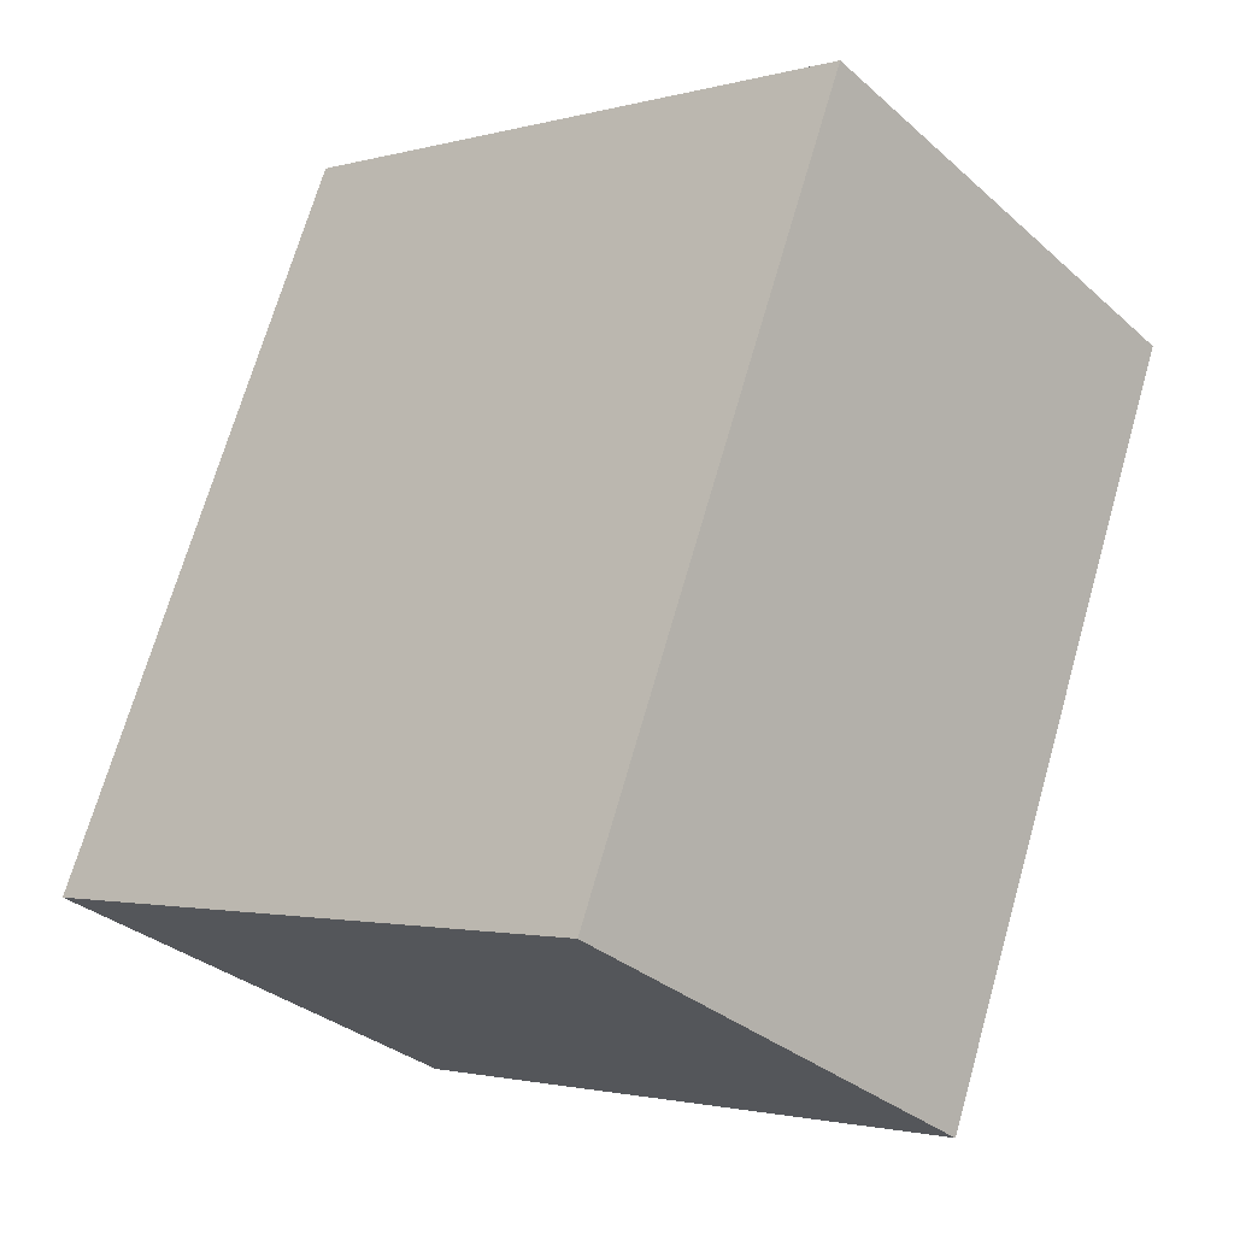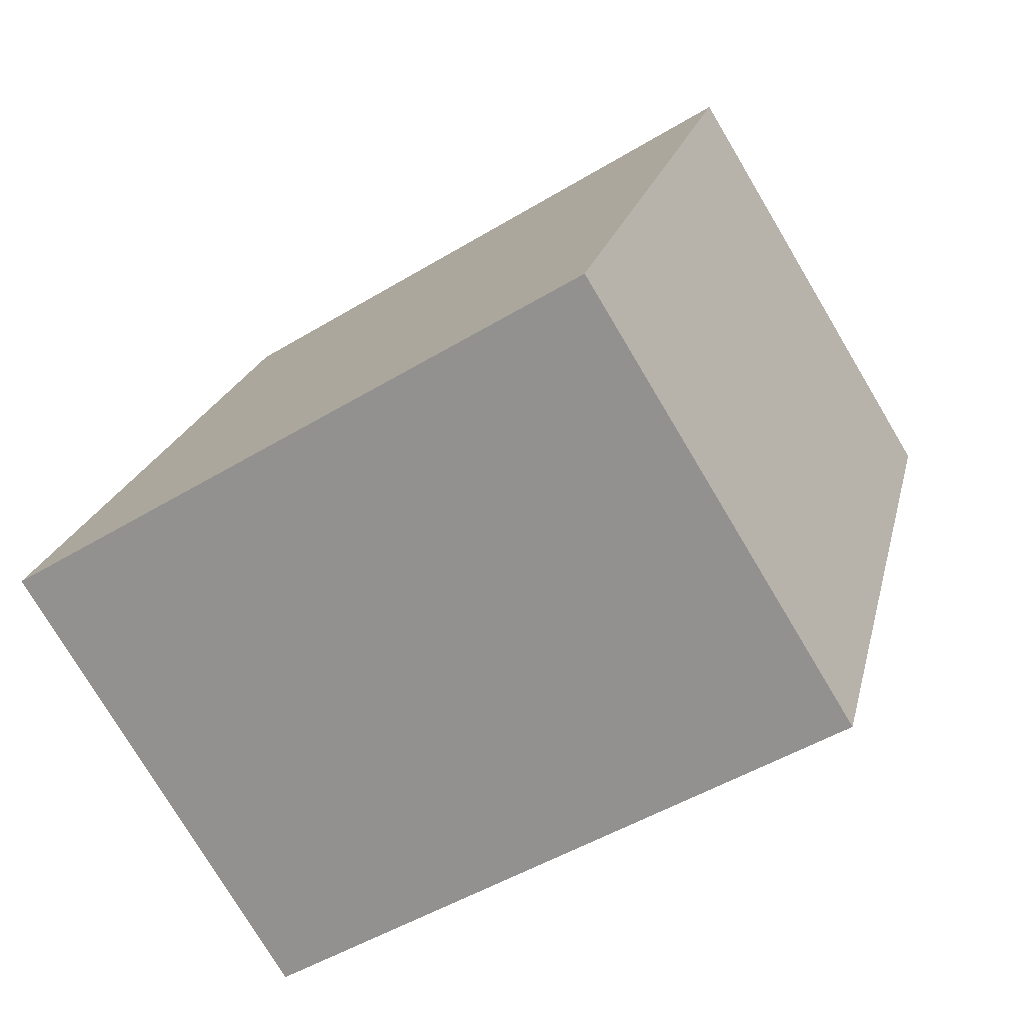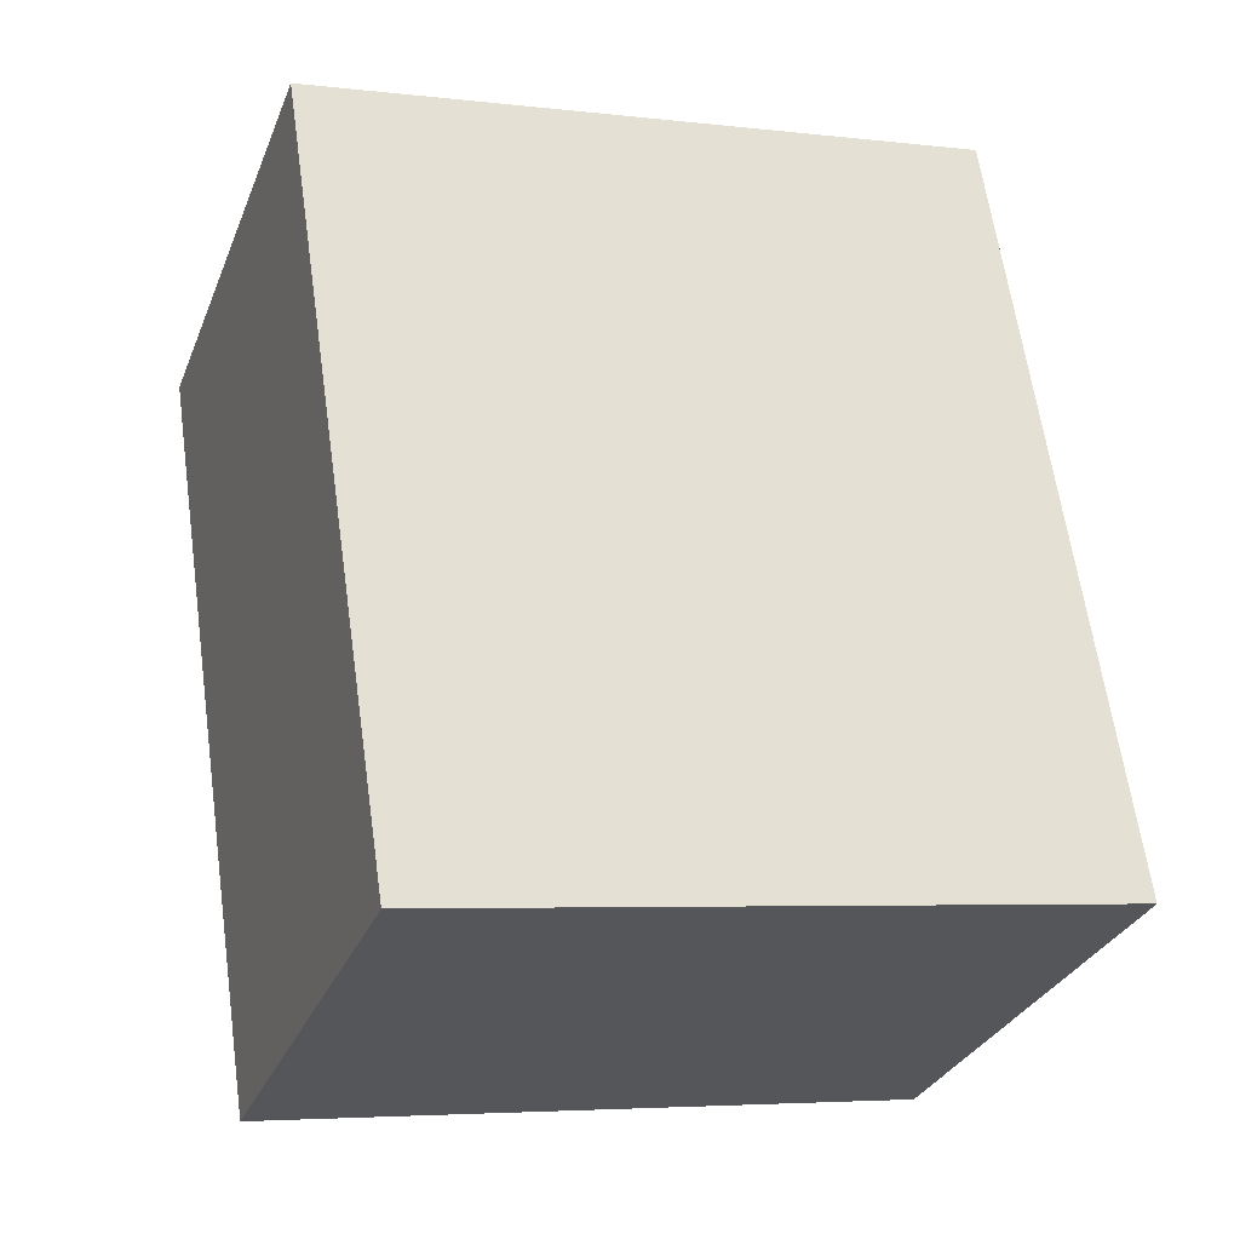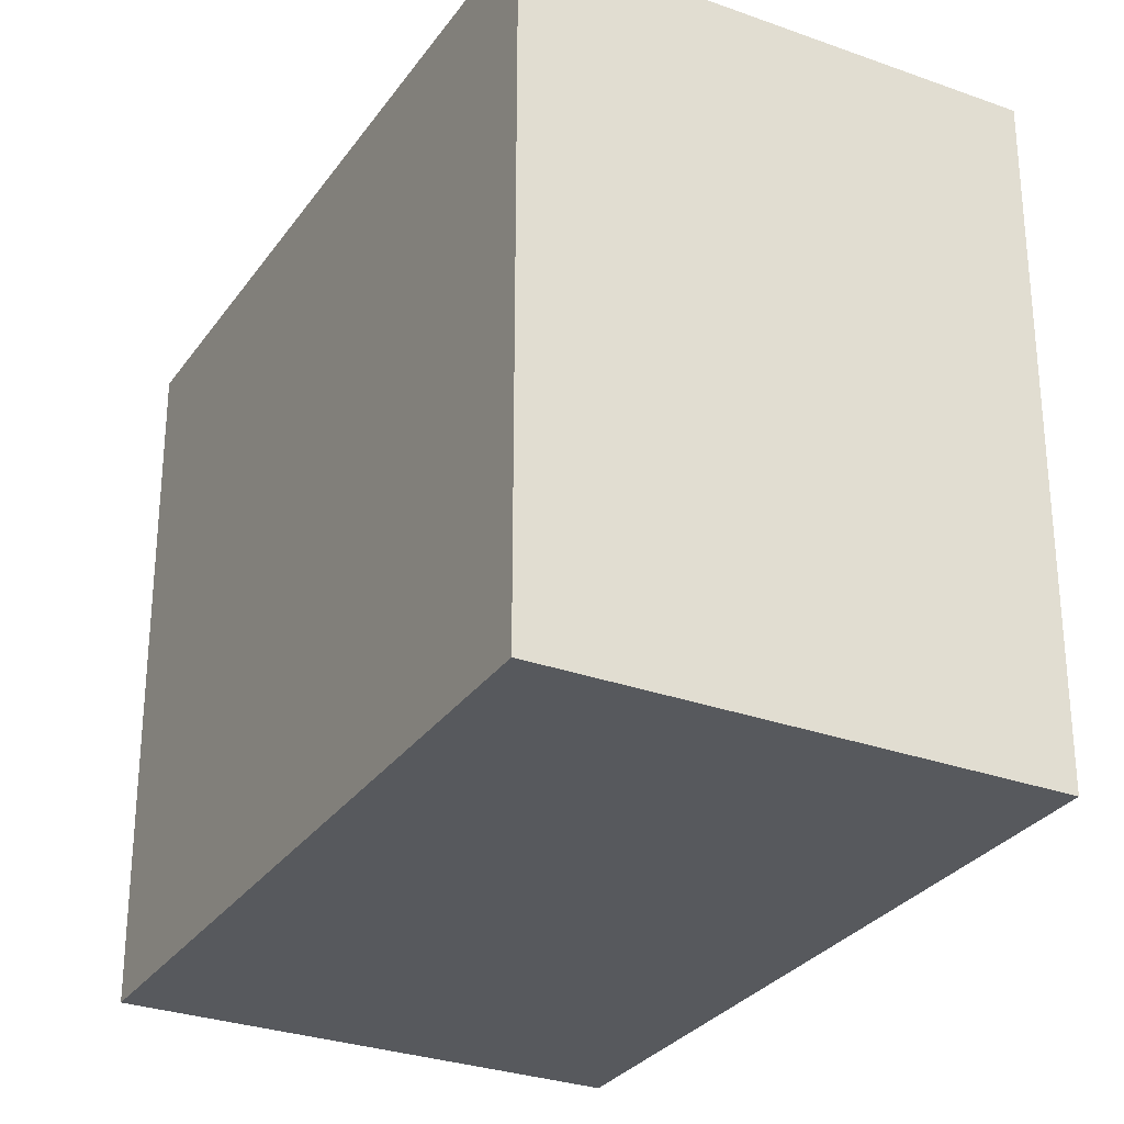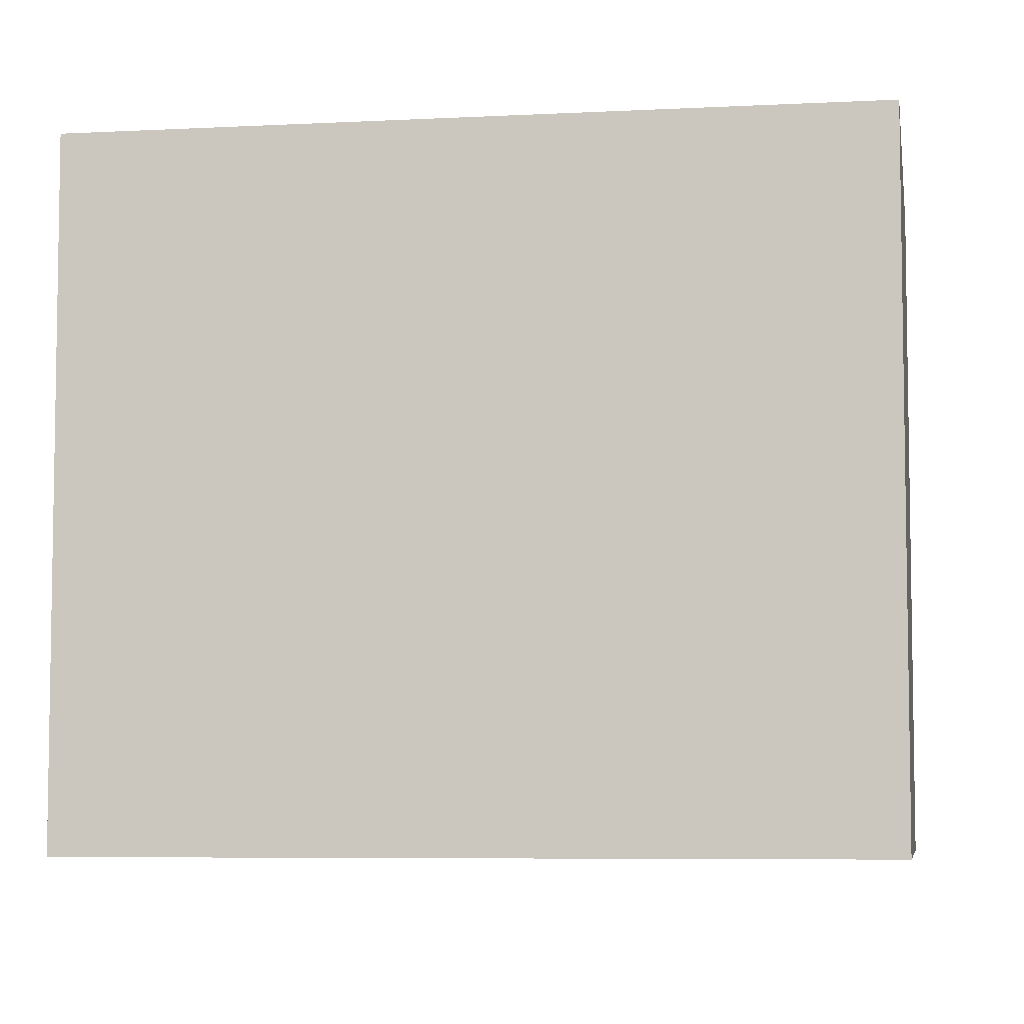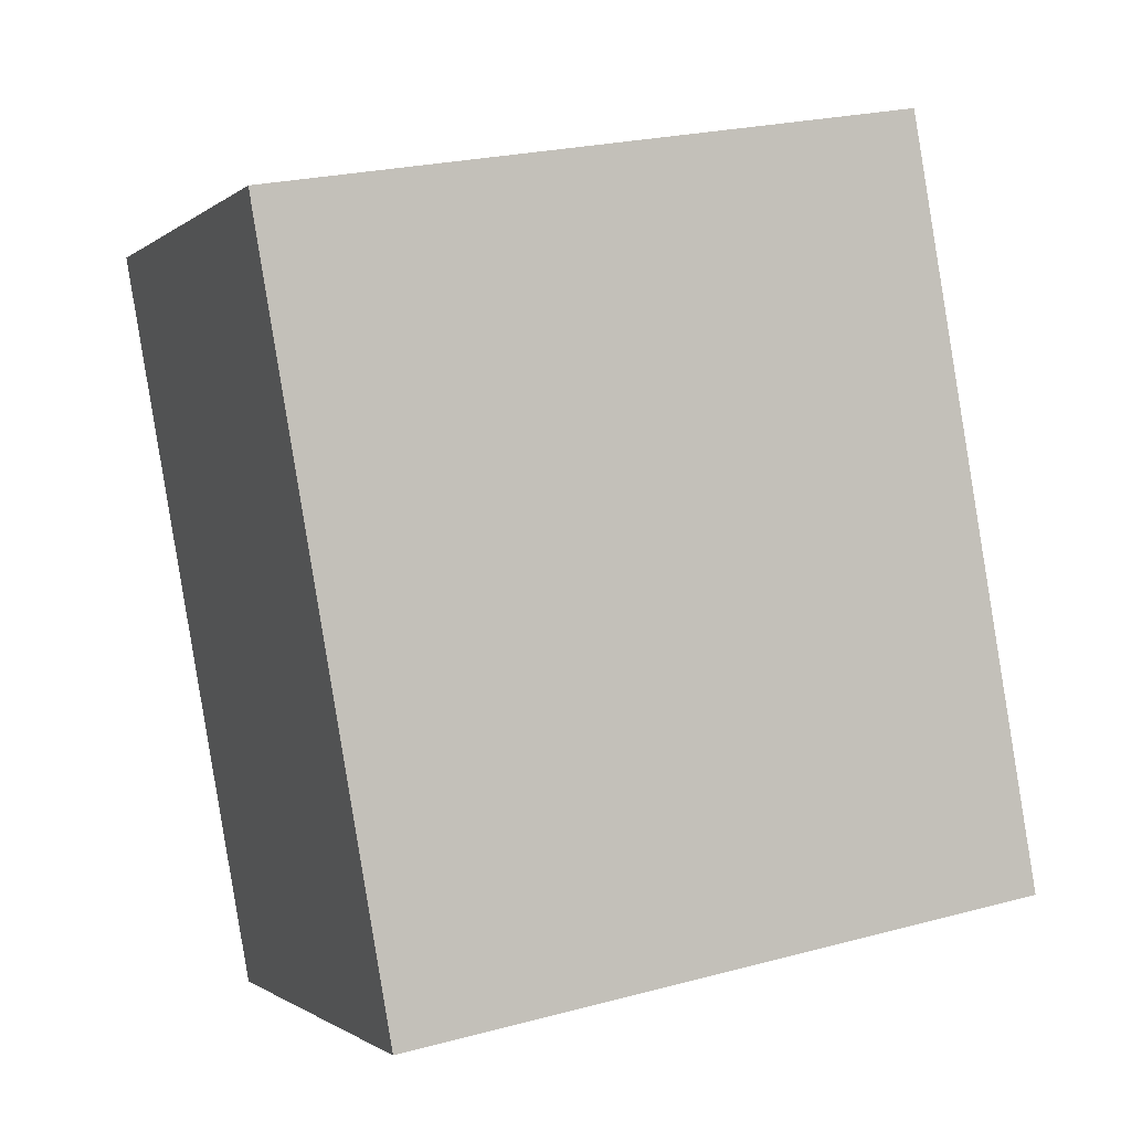
<metadata>
{"format":"obj","ext":"obj","renderer":"f3d","projection":"perspective","resolution":1024,"background":"white","views":[{"elev":-1.9,"azim":-45.4,"up":"+Z"},{"elev":-49.3,"azim":-56.1,"up":"+Z"},{"elev":-4.8,"azim":-110.6,"up":"+Z"},{"elev":-29.3,"azim":-4.9,"up":"+Y"},{"elev":-6.3,"azim":122.3,"up":"+Y"},{"elev":24.2,"azim":-113.8,"up":"+Z"}]}
</metadata>
<code>
v  0 2.382 1.459e-16
v  2.714 2.382 1.831
v  1.623 2.382 -0.7
v  1.091 2.382 2.531
v  1.623 4.286e-17 -0.7
v  0 0 0
v  1.091 -1.55e-16 2.531
v  2.714 -1.121e-16 1.831
g defaultobject
f 1 2 3
f 2 1 4
f 5 1 3
f 1 5 6
f 6 4 1
f 4 6 7
f 7 2 4
f 2 7 8
f 8 3 2
f 3 8 5
f 8 6 5
f 6 8 7

</code>
